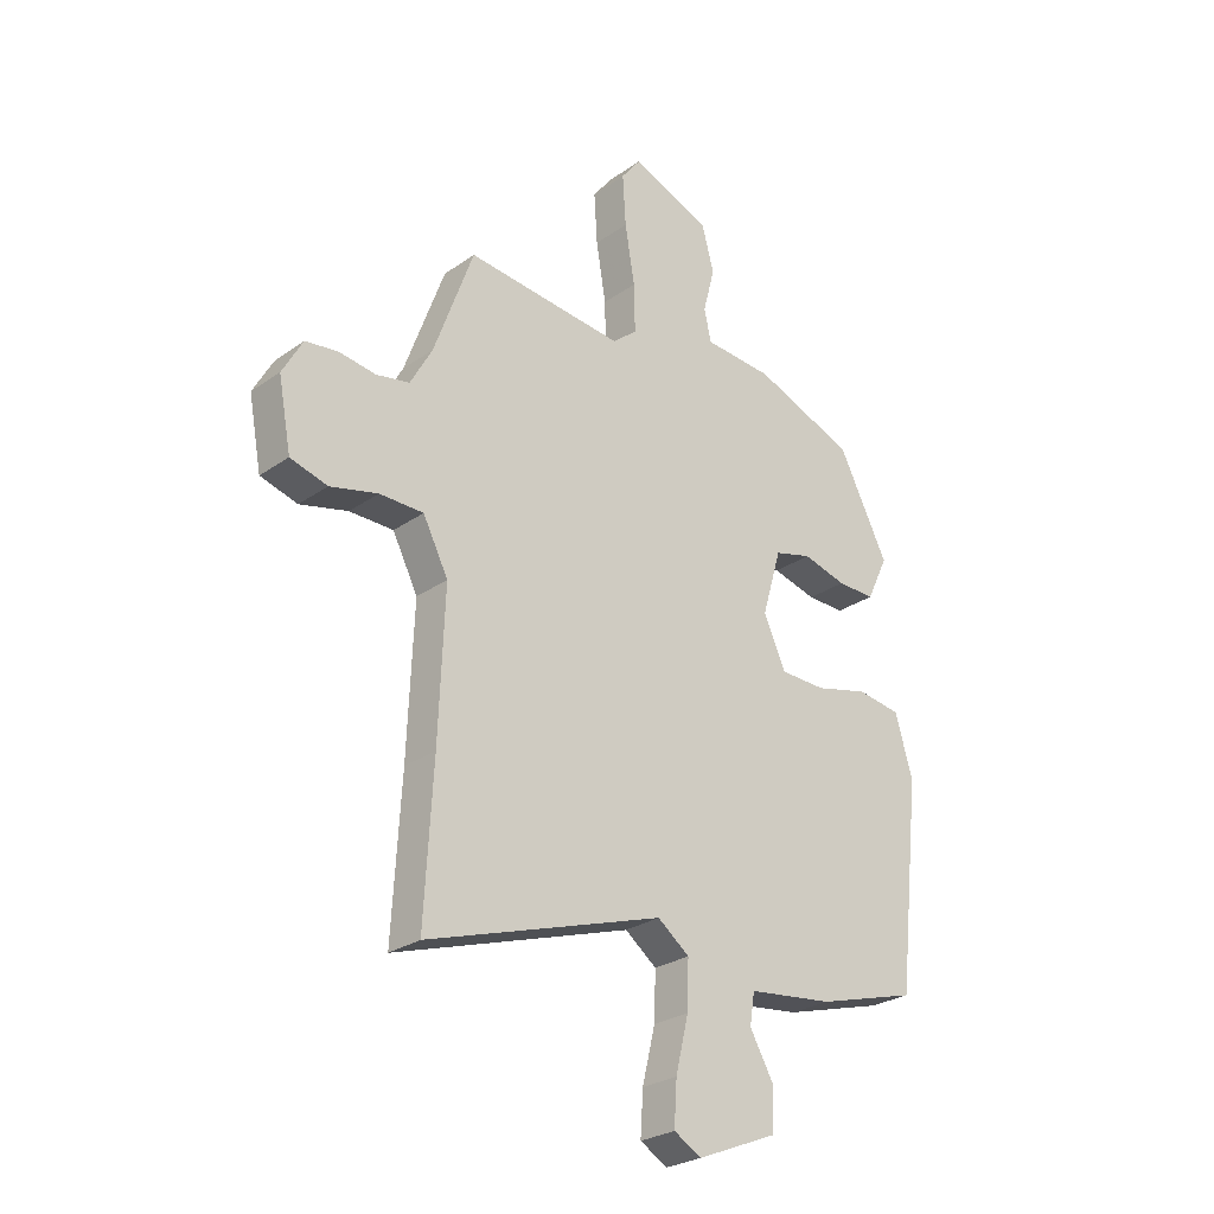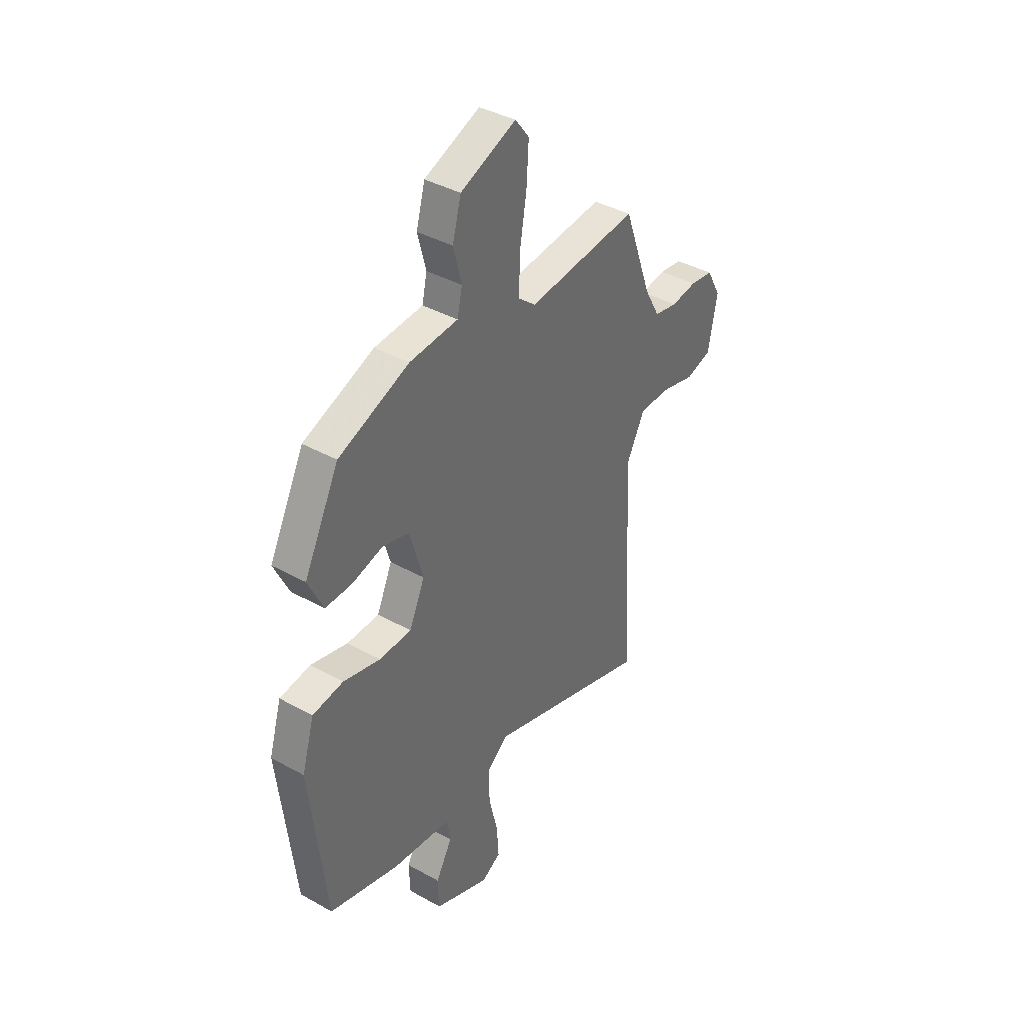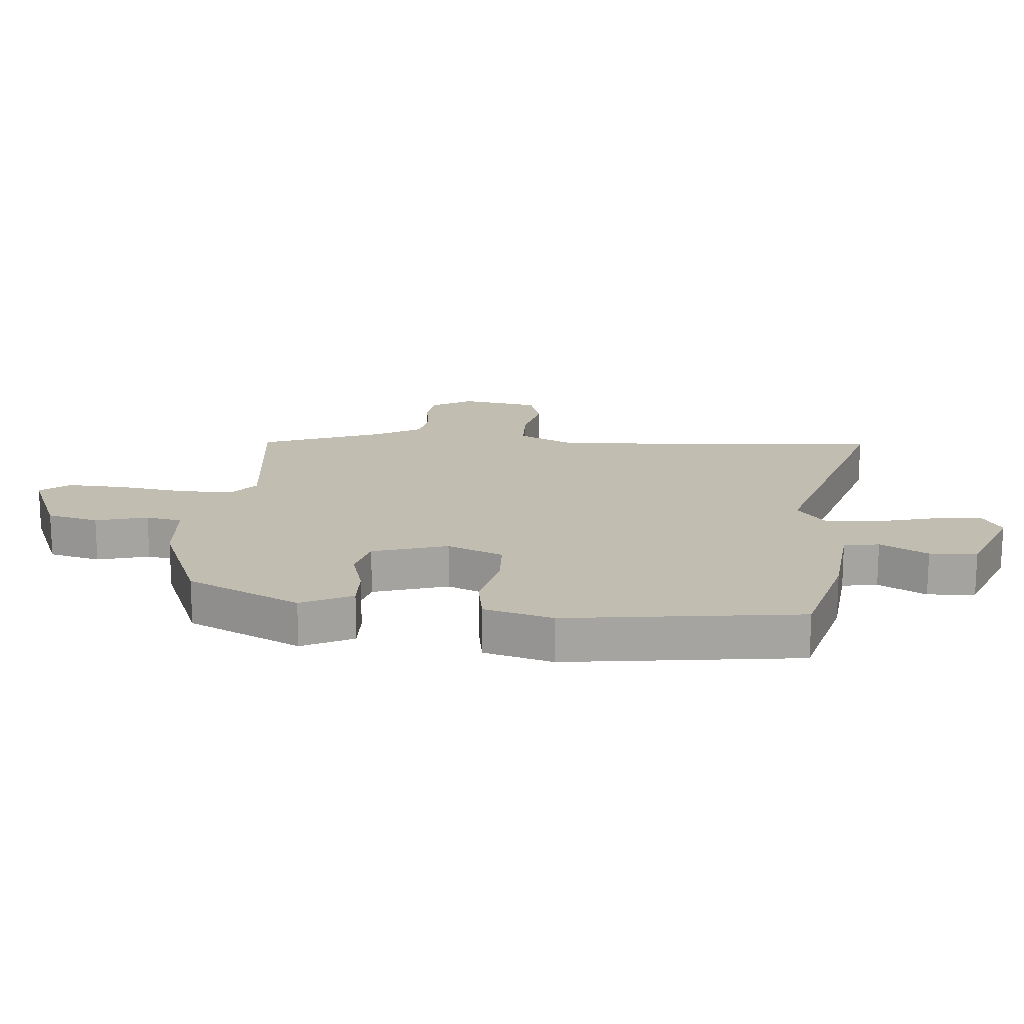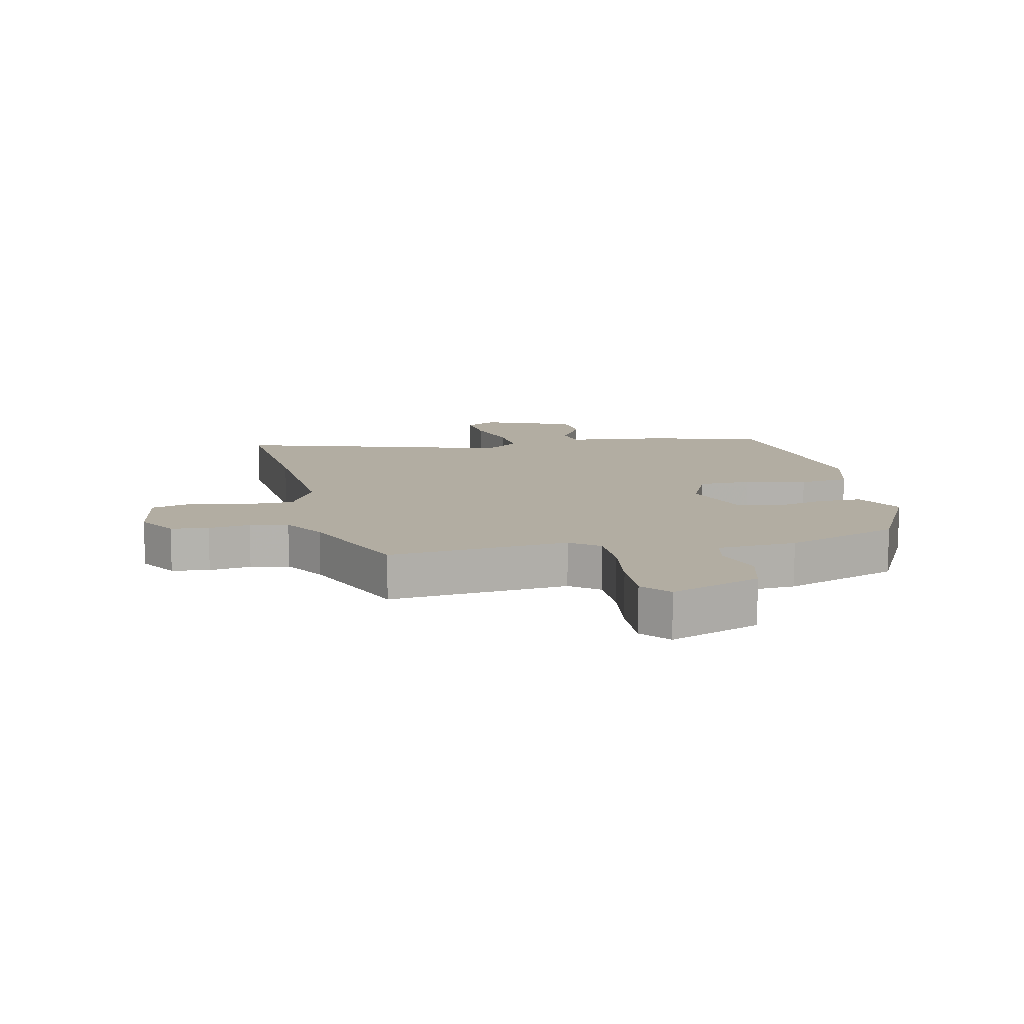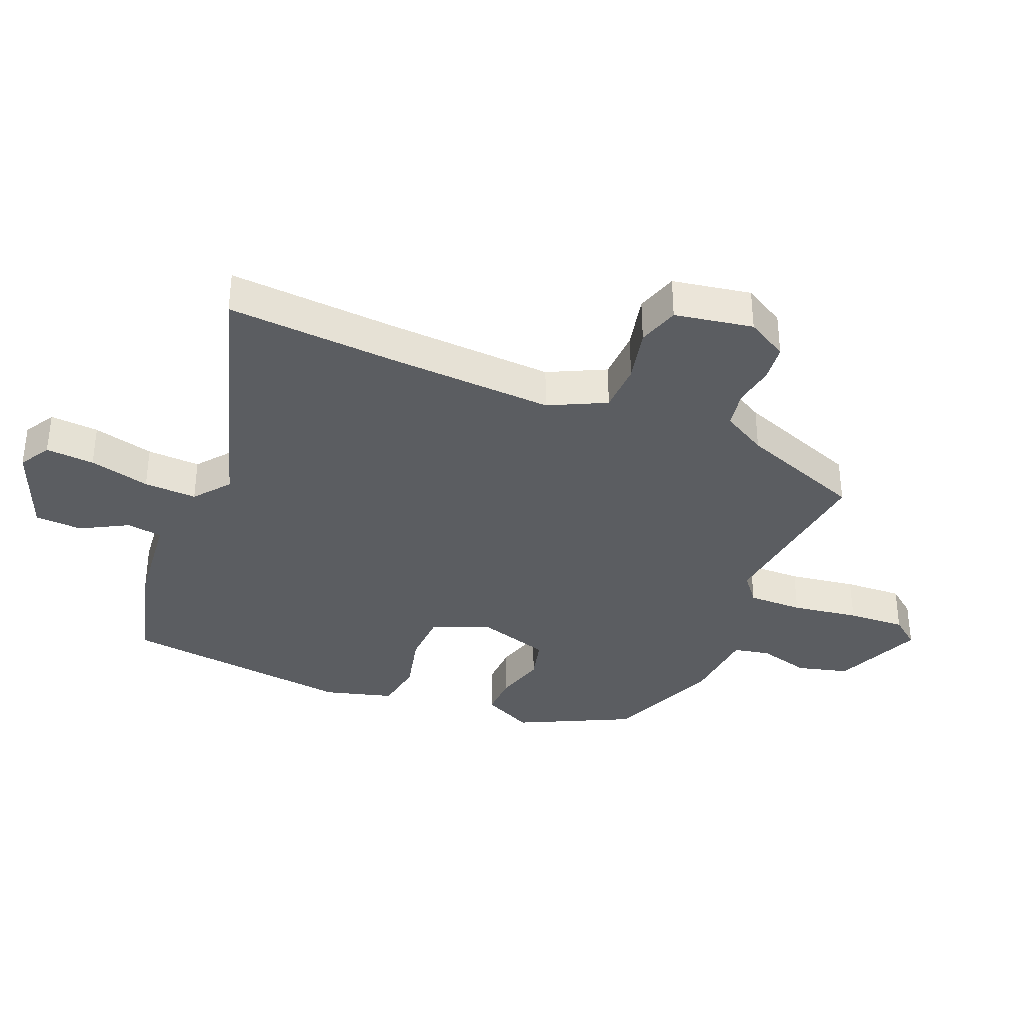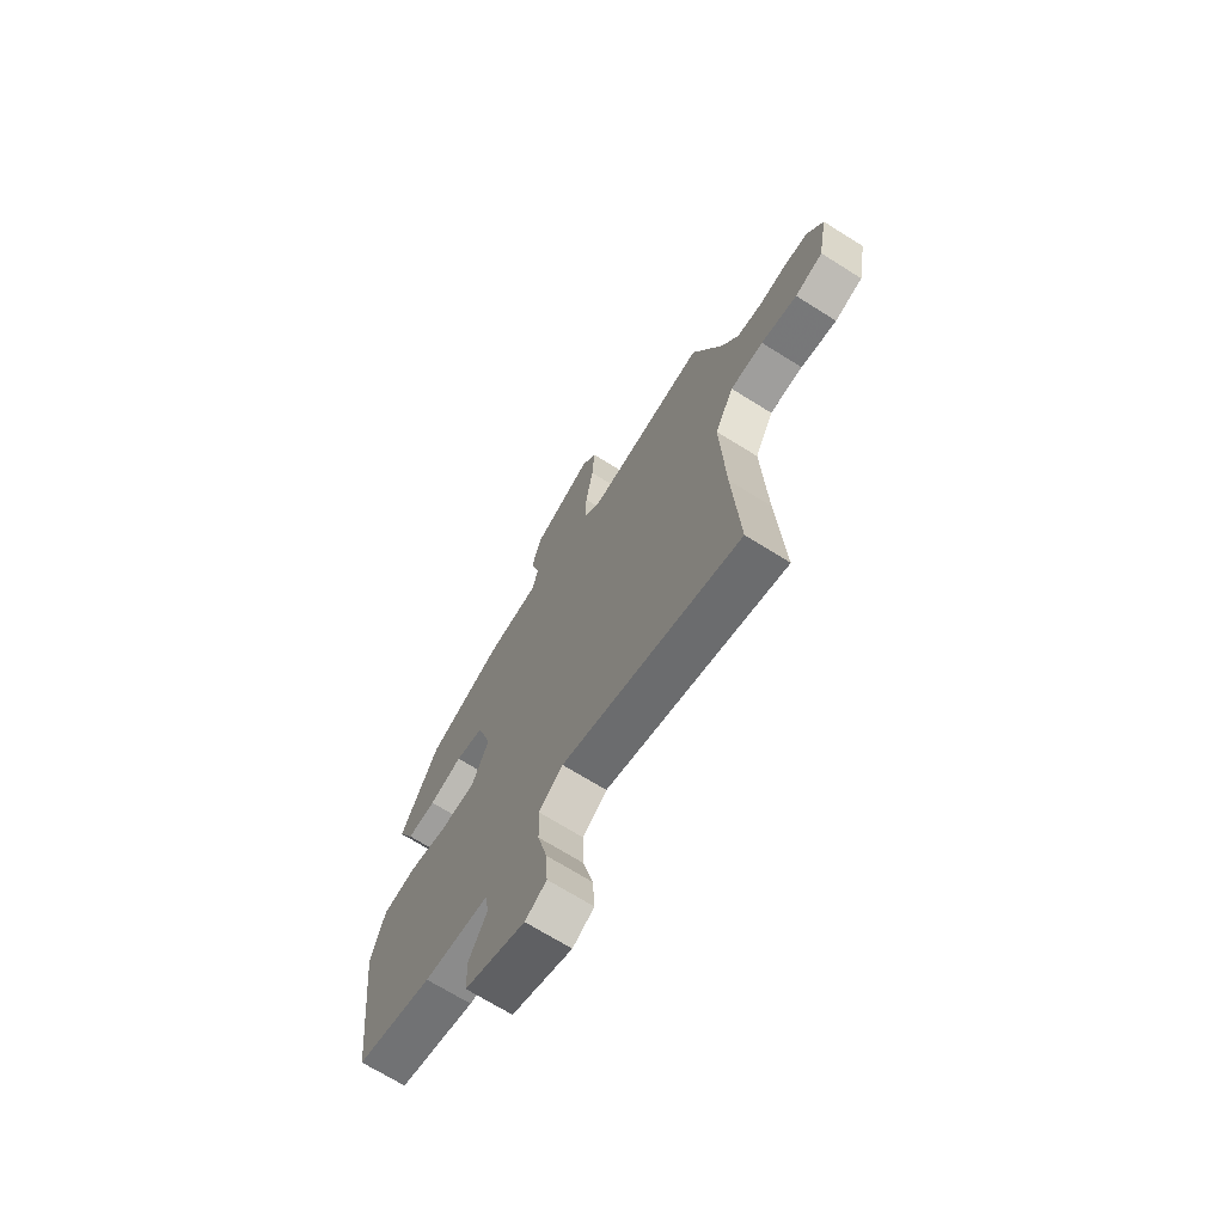
<metadata>
{"format":"obj","ext":"obj","renderer":"f3d","projection":"perspective","resolution":1024,"background":"white","views":[{"elev":-26.8,"azim":-42.6,"up":"+Z"},{"elev":39.3,"azim":124.9,"up":"+Z"},{"elev":16.9,"azim":93.9,"up":"+Y"},{"elev":10.6,"azim":-13.1,"up":"+Y"},{"elev":-35.5,"azim":-113.2,"up":"+Y"},{"elev":-70.2,"azim":-122.0,"up":"+Z"}]}
</metadata>
<code>
v 0.474 0.07 -0.494
v 0.287 0.07 -0.547
v 0.128 0.07 -0.566
v 0.119 0.07 -0.624
v 0.163 0.07 -0.701
v 0.16 0.07 -0.779
v 0.012 0.07 -0.84
v -0.04 0.07 -0.811
v -0.035 0.07 -0.731
v -0.011 0.07 -0.631
v -0.008 0.07 -0.544
v -0.067 0.07 -0.499
v -0.508 0.07 -0.64
v -0.492 0.07 -0.36
v -0.481 0.07 -0.089
v -0.528 0.07 0.003
v -0.61 0.07 0.004
v -0.699 0.07 -0.018
v -0.768 0.07 0.002
v -0.792 0.07 0.13
v -0.754 0.07 0.198
v -0.693 0.07 0.206
v -0.625 0.07 0.196
v -0.563 0.07 0.208
v -0.522 0.07 0.282
v -0.448 0.07 0.486
v -0.154 0.07 0.456
v -0.108 0.07 0.494
v -0.11 0.07 0.584
v -0.128 0.07 0.693
v -0.134 0.07 0.788
v -0.097 0.07 0.836
v 0.051 0.07 0.777
v 0.074 0.07 0.693
v 0.052 0.07 0.608
v 0.065 0.07 0.549
v 0.194 0.07 0.54
v 0.382 0.07 0.467
v 0.475 0.07 0.284
v 0.435 0.07 0.2
v 0.364 0.07 0.201
v 0.282 0.07 0.223
v 0.212 0.07 0.204
v 0.176 0.07 0.081
v 0.217 0.07 -0.01
v 0.303 0.07 -0.012
v 0.402 0.07 0.013
v 0.484 0.07 0.001
v 0.517 0.07 -0.111
v 0.474 0 -0.494
v 0.287 0 -0.547
v 0.128 0 -0.566
v 0.119 0 -0.624
v 0.163 0 -0.701
v 0.16 0 -0.779
v 0.012 0 -0.84
v -0.04 0 -0.811
v -0.035 0 -0.731
v -0.011 0 -0.631
v -0.008 0 -0.544
v -0.067 0 -0.499
v -0.508 0 -0.64
v -0.492 0 -0.36
v -0.481 0 -0.089
v -0.528 0 0.003
v -0.61 0 0.004
v -0.699 0 -0.018
v -0.768 0 0.002
v -0.792 0 0.13
v -0.754 0 0.198
v -0.693 0 0.206
v -0.625 0 0.196
v -0.563 0 0.208
v -0.522 0 0.282
v -0.448 0 0.486
v -0.154 0 0.456
v -0.108 0 0.494
v -0.11 0 0.584
v -0.128 0 0.693
v -0.134 0 0.788
v -0.097 0 0.836
v 0.051 0 0.777
v 0.074 0 0.693
v 0.052 0 0.608
v 0.065 0 0.549
v 0.194 0 0.54
v 0.382 0 0.467
v 0.475 0 0.284
v 0.435 0 0.2
v 0.364 0 0.201
v 0.282 0 0.223
v 0.212 0 0.204
v 0.176 0 0.081
v 0.217 0 -0.01
v 0.303 0 -0.012
v 0.402 0 0.013
v 0.484 0 0.001
v 0.517 0 -0.111
f 1 2 3
f 49 1 3
f 48 49 3
f 47 48 3
f 46 47 3
f 45 46 3
f 44 45 3
f 40 41 42
f 39 40 42
f 38 39 42
f 37 38 42
f 36 37 42
f 36 42 43
f 33 34 35
f 32 33 35
f 31 32 35
f 30 31 35
f 29 30 35
f 28 29 35 36
f 36 43 44
f 28 36 44
f 27 28 44
f 21 22 23
f 20 21 23
f 19 20 23
f 18 19 23
f 17 18 23
f 16 17 23 24
f 15 16 24 25
f 12 13 14
f 12 14 15
f 44 3 4
f 27 44 4
f 26 27 4
f 25 26 4
f 15 25 4
f 12 15 4
f 11 12 4
f 5 6 7
f 4 5 7
f 11 4 7
f 10 11 7
f 7 8 9 10
f 52 51 50
f 52 50 98
f 52 98 97
f 52 97 96
f 52 96 95
f 52 95 94
f 52 94 93
f 91 90 89
f 91 89 88
f 91 88 87
f 91 87 86
f 91 86 85
f 92 91 85
f 84 83 82
f 84 82 81
f 84 81 80
f 84 80 79
f 84 79 78
f 85 84 78 77
f 93 92 85
f 93 85 77
f 93 77 76
f 72 71 70
f 72 70 69
f 72 69 68
f 72 68 67
f 72 67 66
f 73 72 66 65
f 74 73 65 64
f 63 62 61
f 64 63 61
f 53 52 93
f 53 93 76
f 53 76 75
f 53 75 74
f 53 74 64
f 53 64 61
f 53 61 60
f 56 55 54
f 56 54 53
f 56 53 60
f 56 60 59
f 59 58 57 56
f 1 50 51 2
f 2 51 52 3
f 3 52 53 4
f 4 53 54 5
f 5 54 55 6
f 6 55 56 7
f 7 56 57 8
f 8 57 58 9
f 9 58 59 10
f 10 59 60 11
f 11 60 61 12
f 12 61 62 13
f 13 62 63 14
f 14 63 64 15
f 15 64 65 16
f 16 65 66 17
f 17 66 67 18
f 18 67 68 19
f 19 68 69 20
f 20 69 70 21
f 21 70 71 22
f 22 71 72 23
f 23 72 73 24
f 24 73 74 25
f 25 74 75 26
f 26 75 76 27
f 27 76 77 28
f 28 77 78 29
f 29 78 79 30
f 30 79 80 31
f 31 80 81 32
f 32 81 82 33
f 33 82 83 34
f 34 83 84 35
f 35 84 85 36
f 36 85 86 37
f 37 86 87 38
f 38 87 88 39
f 39 88 89 40
f 40 89 90 41
f 41 90 91 42
f 42 91 92 43
f 43 92 93 44
f 44 93 94 45
f 45 94 95 46
f 46 95 96 47
f 47 96 97 48
f 48 97 98 49
f 49 98 50 1

</code>
